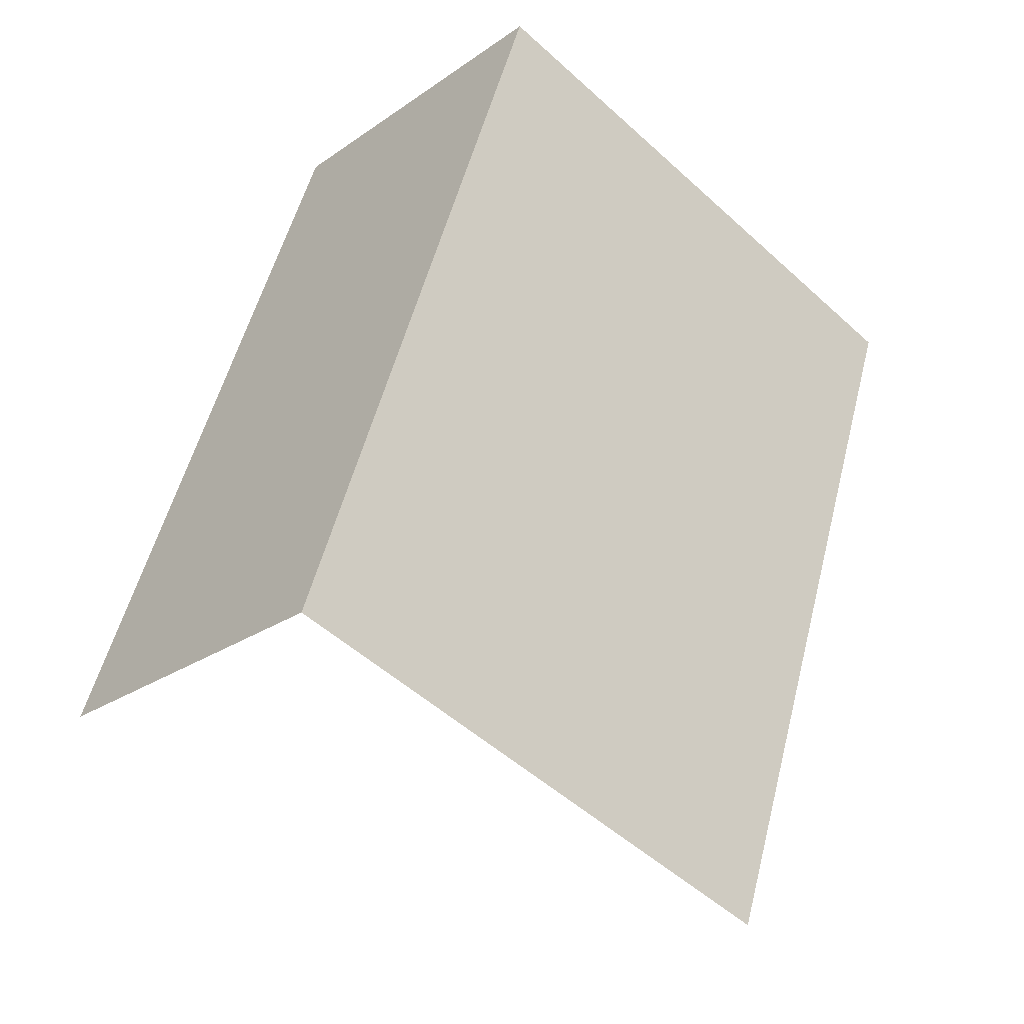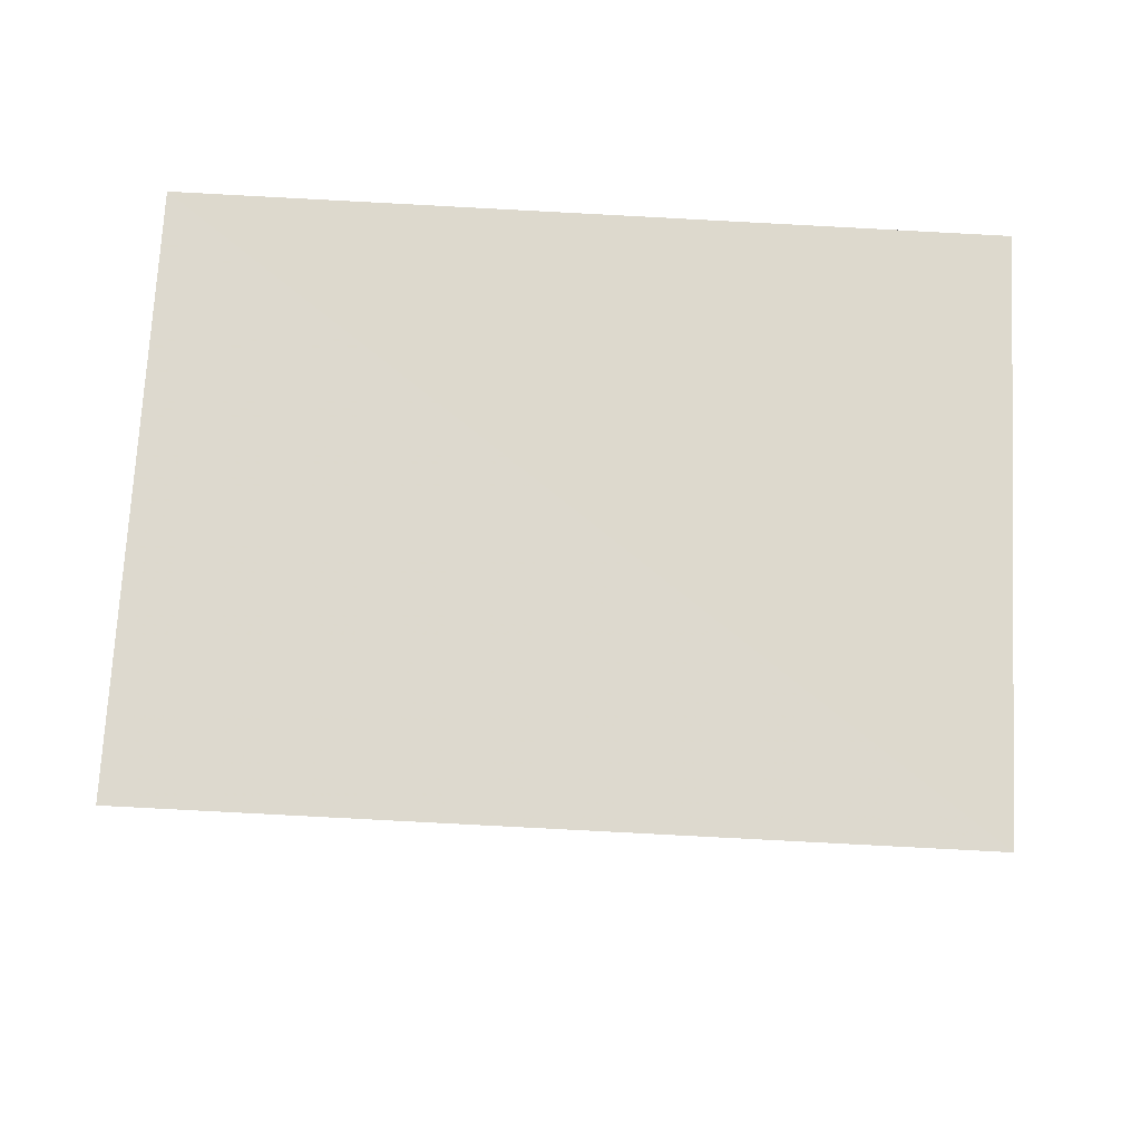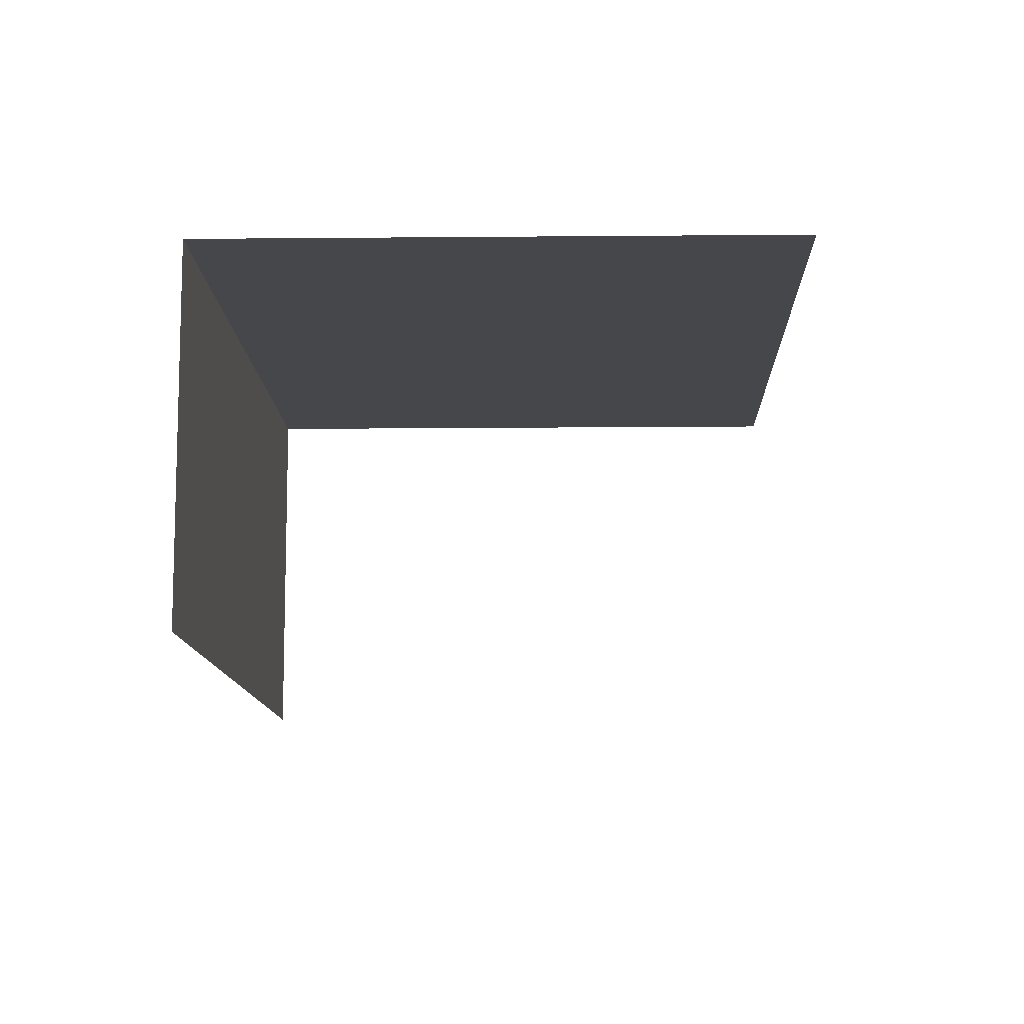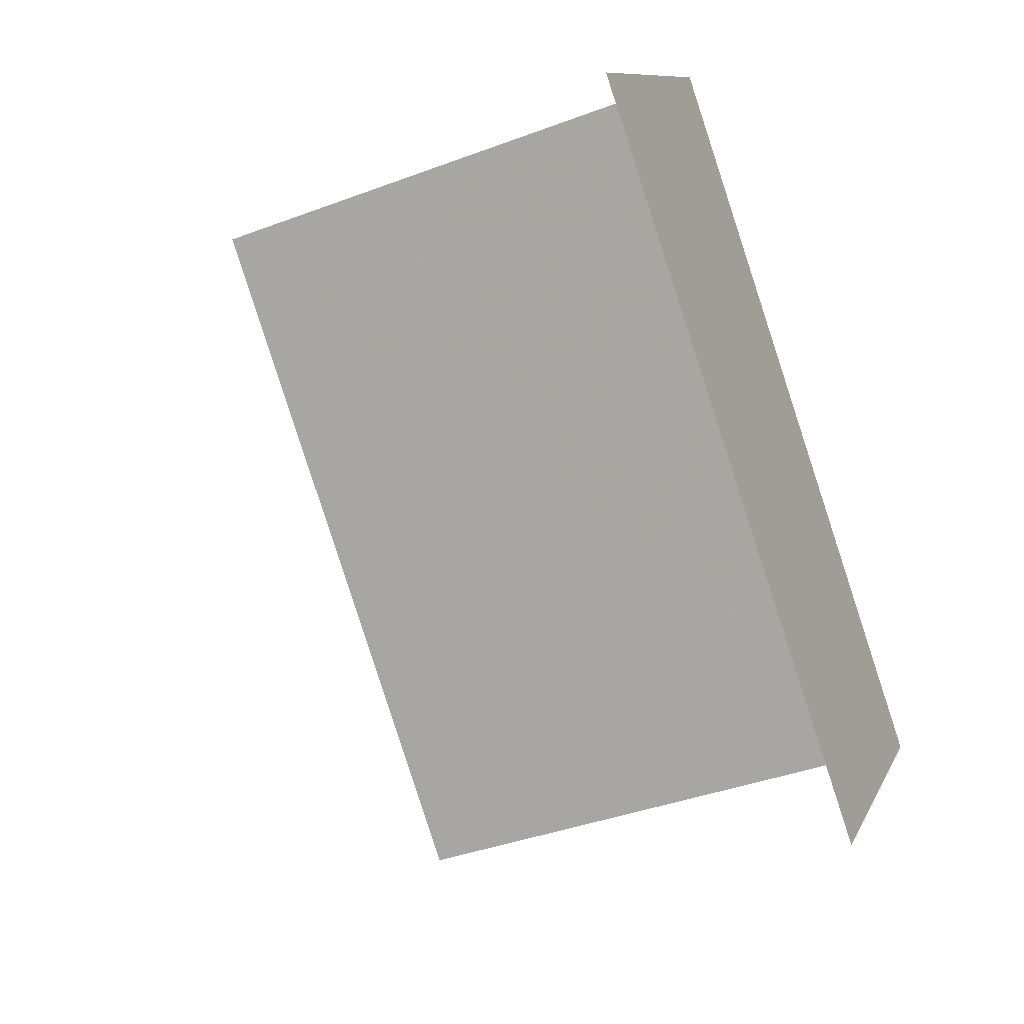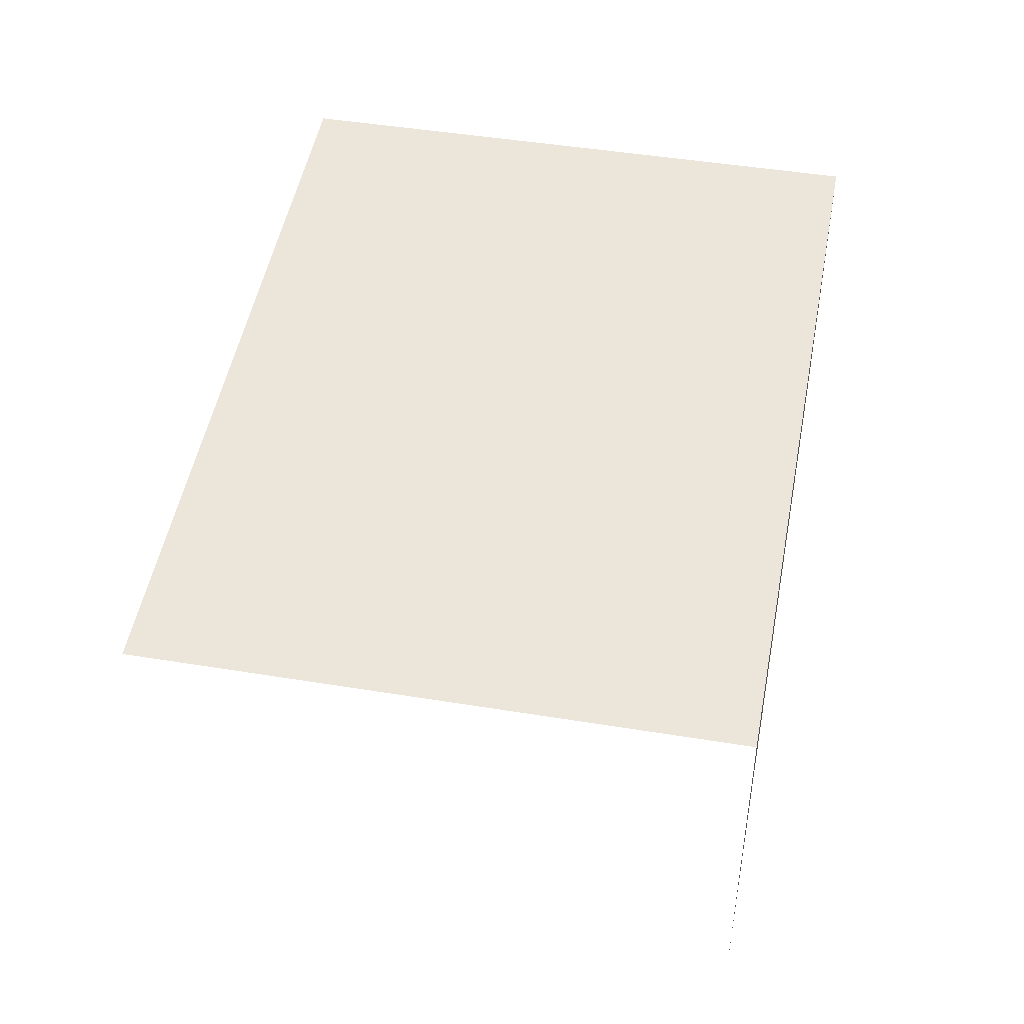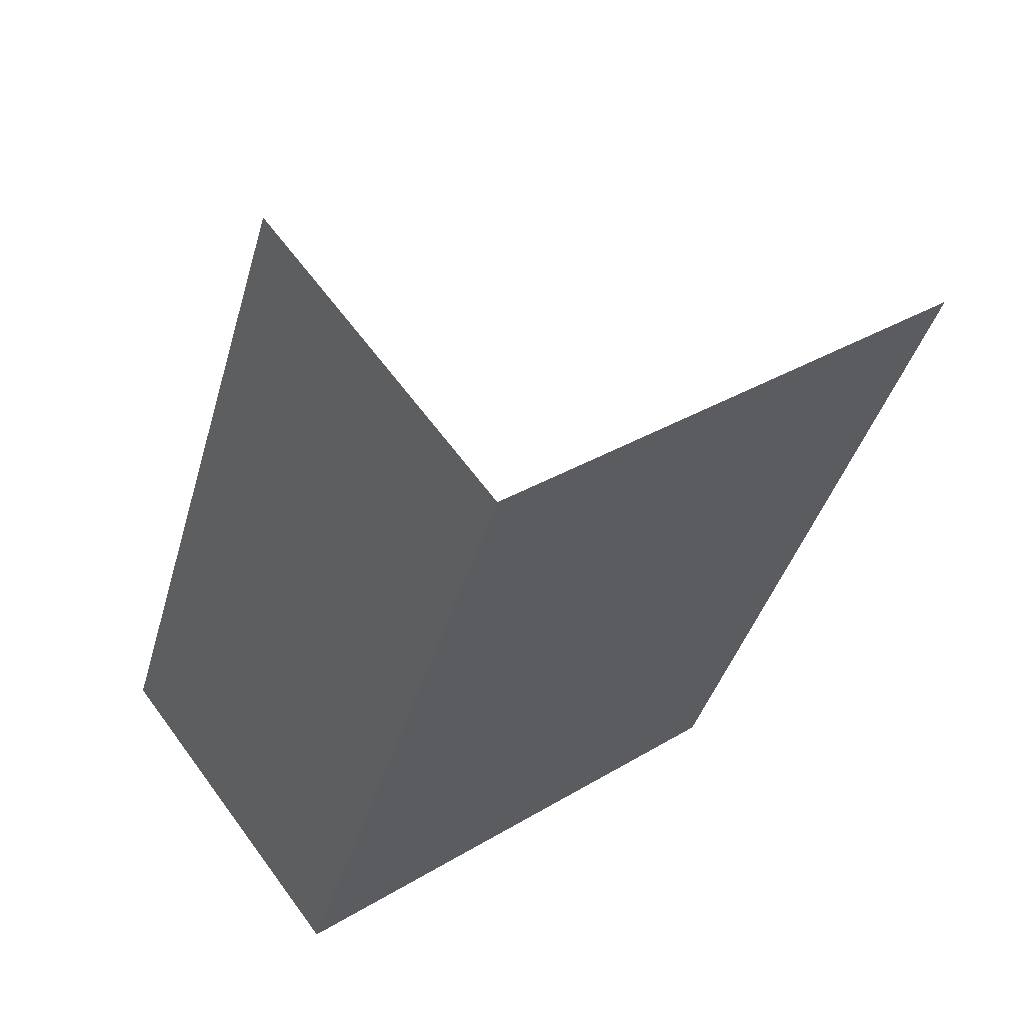
<metadata>
{"format":"obj","ext":"obj","renderer":"f3d","projection":"perspective","resolution":1024,"background":"white","views":[{"elev":-24.4,"azim":-41.2,"up":"+Y"},{"elev":71.9,"azim":74.2,"up":"+Z"},{"elev":-10.8,"azim":-17.3,"up":"+Z"},{"elev":9.8,"azim":-163.2,"up":"+Y"},{"elev":48.3,"azim":171.5,"up":"+Z"},{"elev":62.3,"azim":-36.3,"up":"+Y"}]}
</metadata>
<code>
v -2.207e+05 -1.252e+05 26.72
v -2.207e+05 -1.252e+05 26.72
v -2.207e+05 -1.252e+05 26.72
v -2.207e+05 -1.252e+05 26.72
v -2.207e+05 -1.252e+05 29.16
v -2.207e+05 -1.252e+05 29.16
v -2.207e+05 -1.252e+05 29.16
v -2.207e+05 -1.252e+05 29.16
f 1 2 3
f 4 1 3
f 7 3 2
f 8 7 2
f 6 1 4
f 6 5 1
f 7 4 3
f 7 6 4
f 5 6 7
f 8 5 7
f 5 2 1
f 5 8 2

</code>
